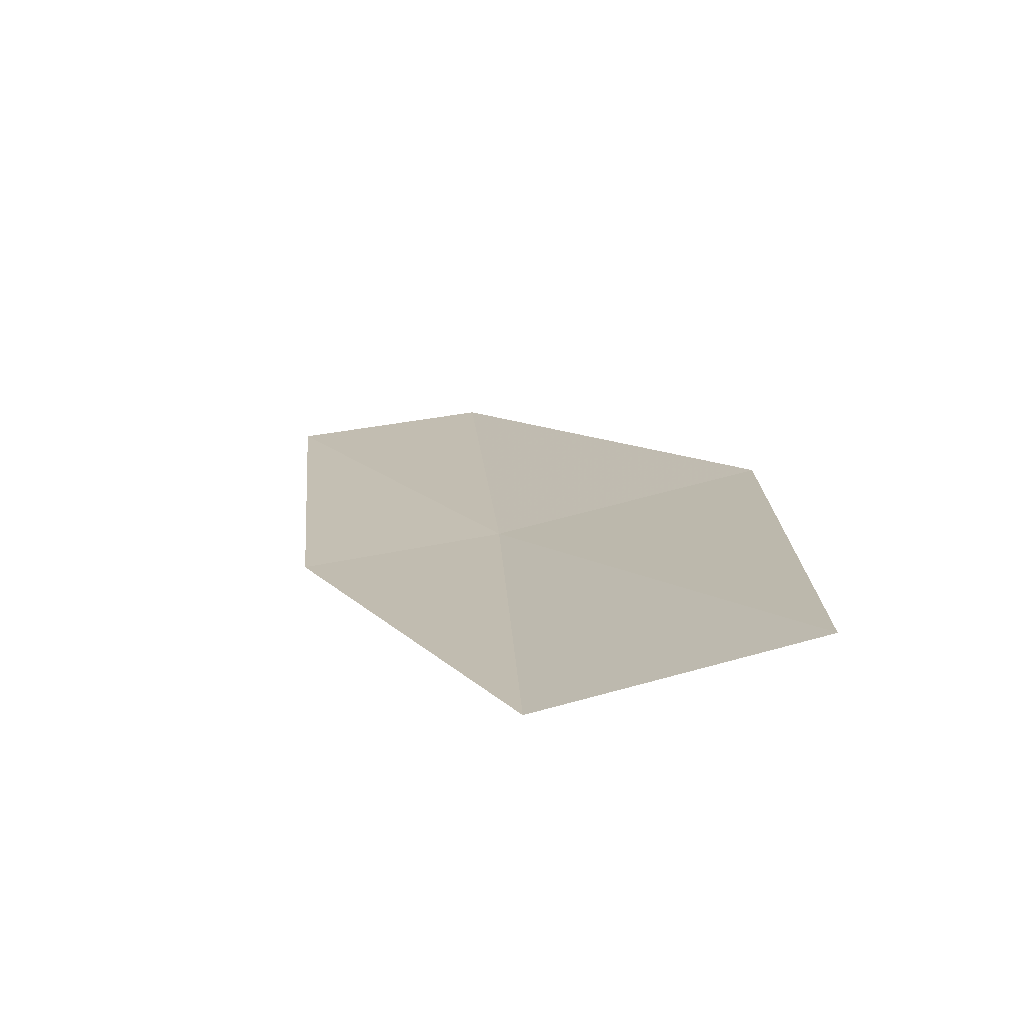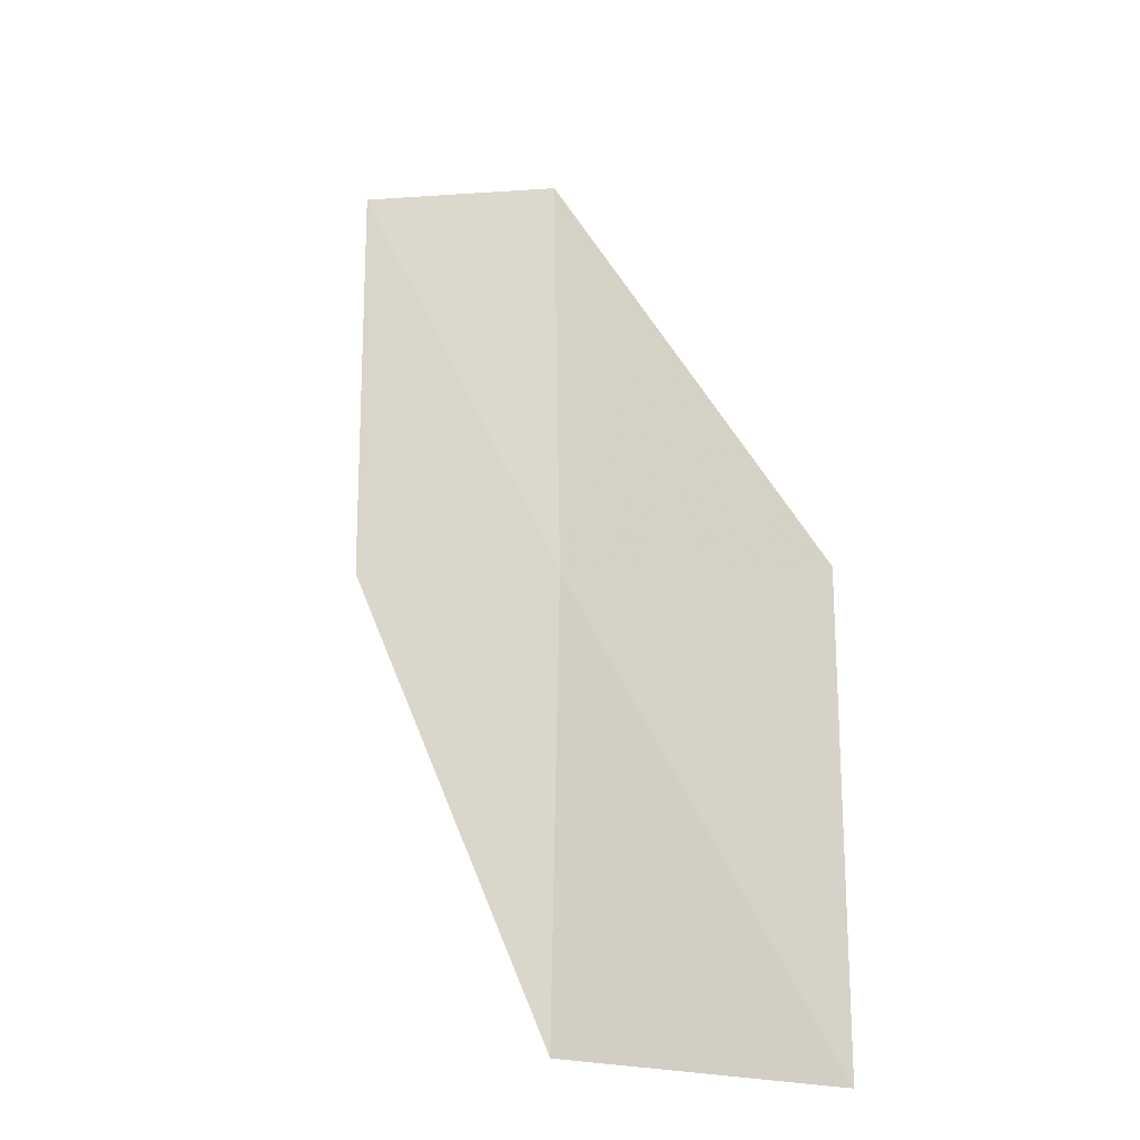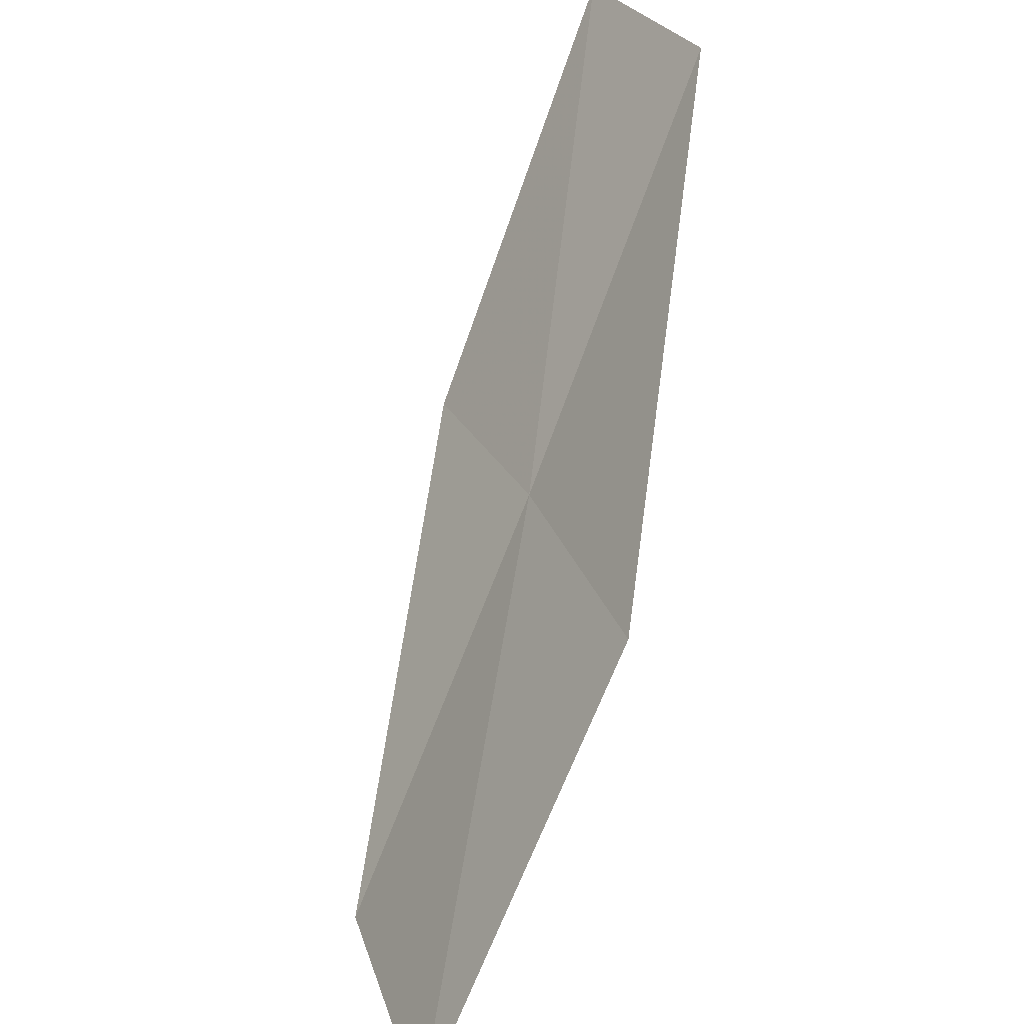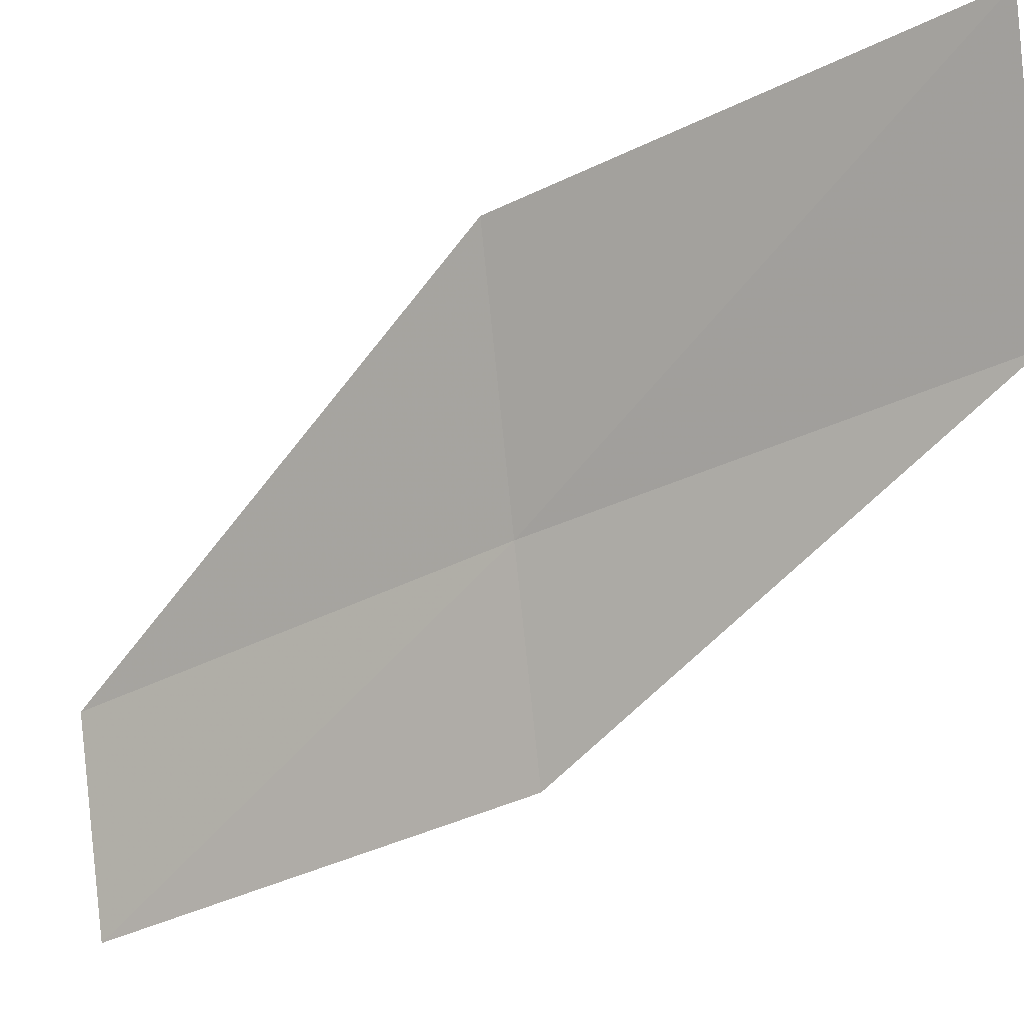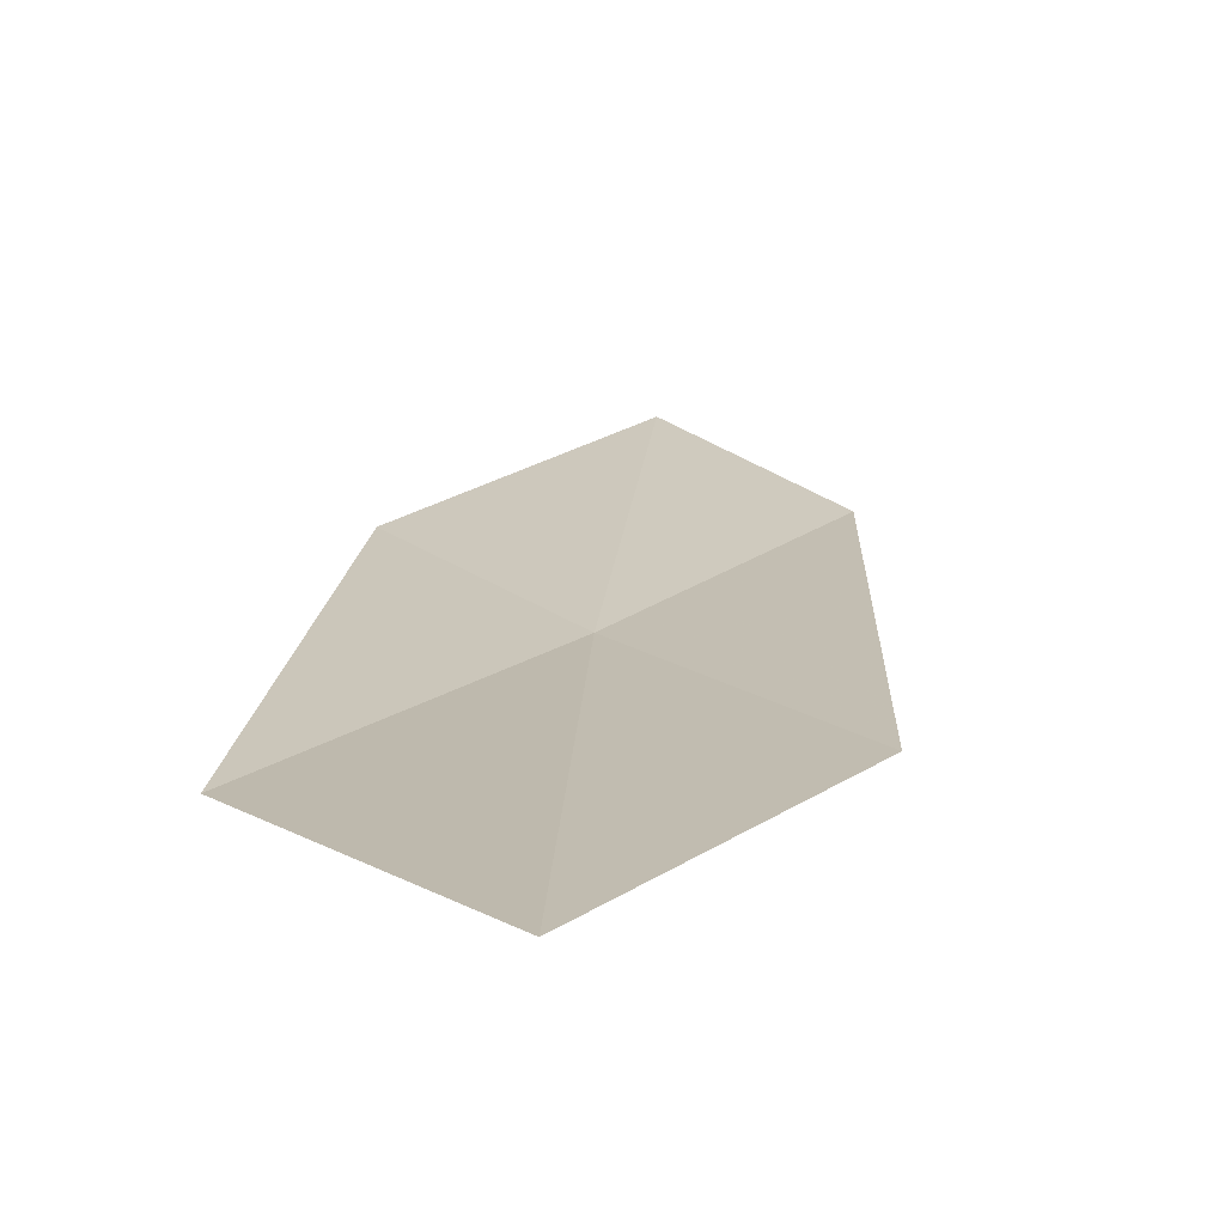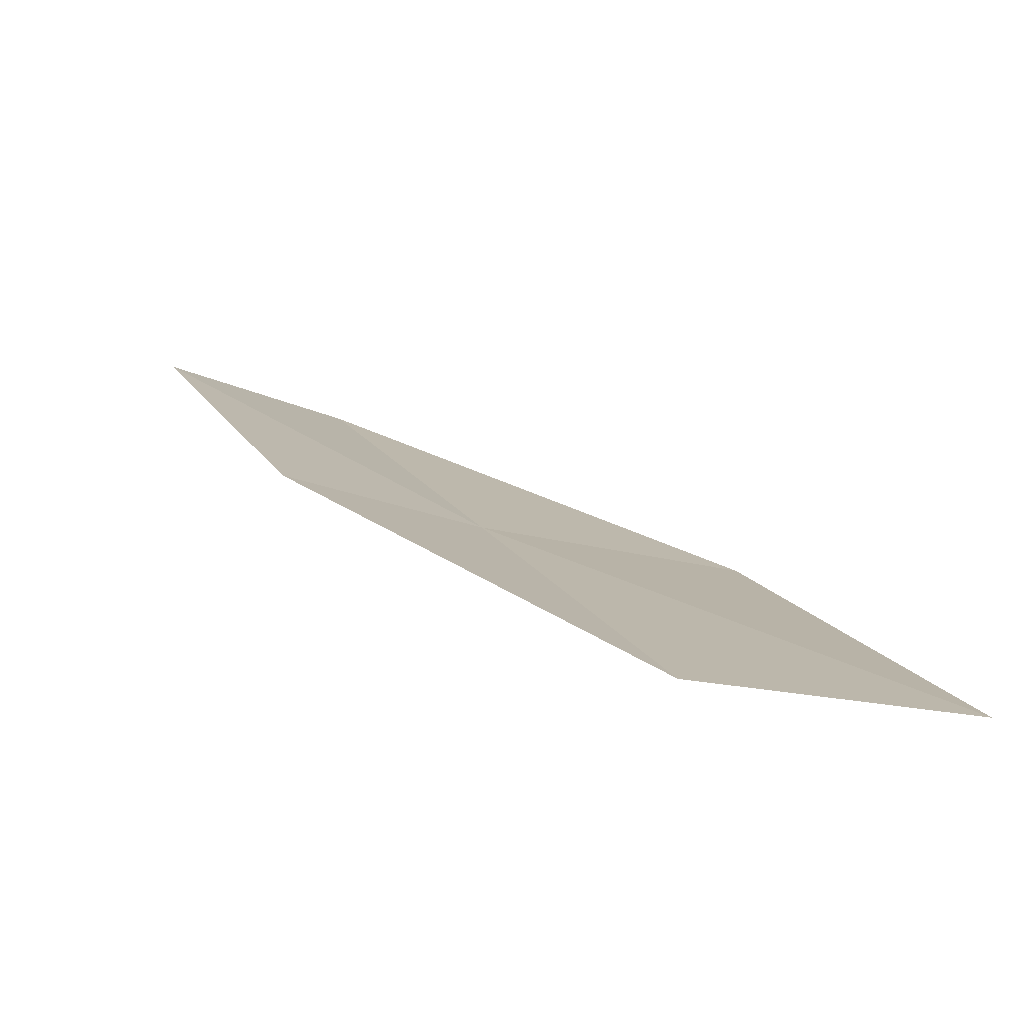
<metadata>
{"format":"obj","ext":"obj","renderer":"f3d","projection":"perspective","resolution":1024,"background":"white","views":[{"elev":-39.7,"azim":-174.5,"up":"+Z"},{"elev":-1.8,"azim":-168.2,"up":"+Z"},{"elev":32.3,"azim":-125.8,"up":"+Z"},{"elev":76.9,"azim":83.8,"up":"+Y"},{"elev":49.1,"azim":-140.4,"up":"+Y"},{"elev":-47.8,"azim":150.7,"up":"+Z"}]}
</metadata>
<code>
v -24.29 -5.079 6
v -25.57 -4.706 6
v -25.78 -3.361 4
v -24.52 -3.801 4
v -23.27 -5.254 6
v -23.99 -6.343 8
v -22.96 -6.464 8
f 1 2 3
f 1 3 4
f 1 4 5
f 1 6 2
f 1 7 6
f 1 5 7

</code>
